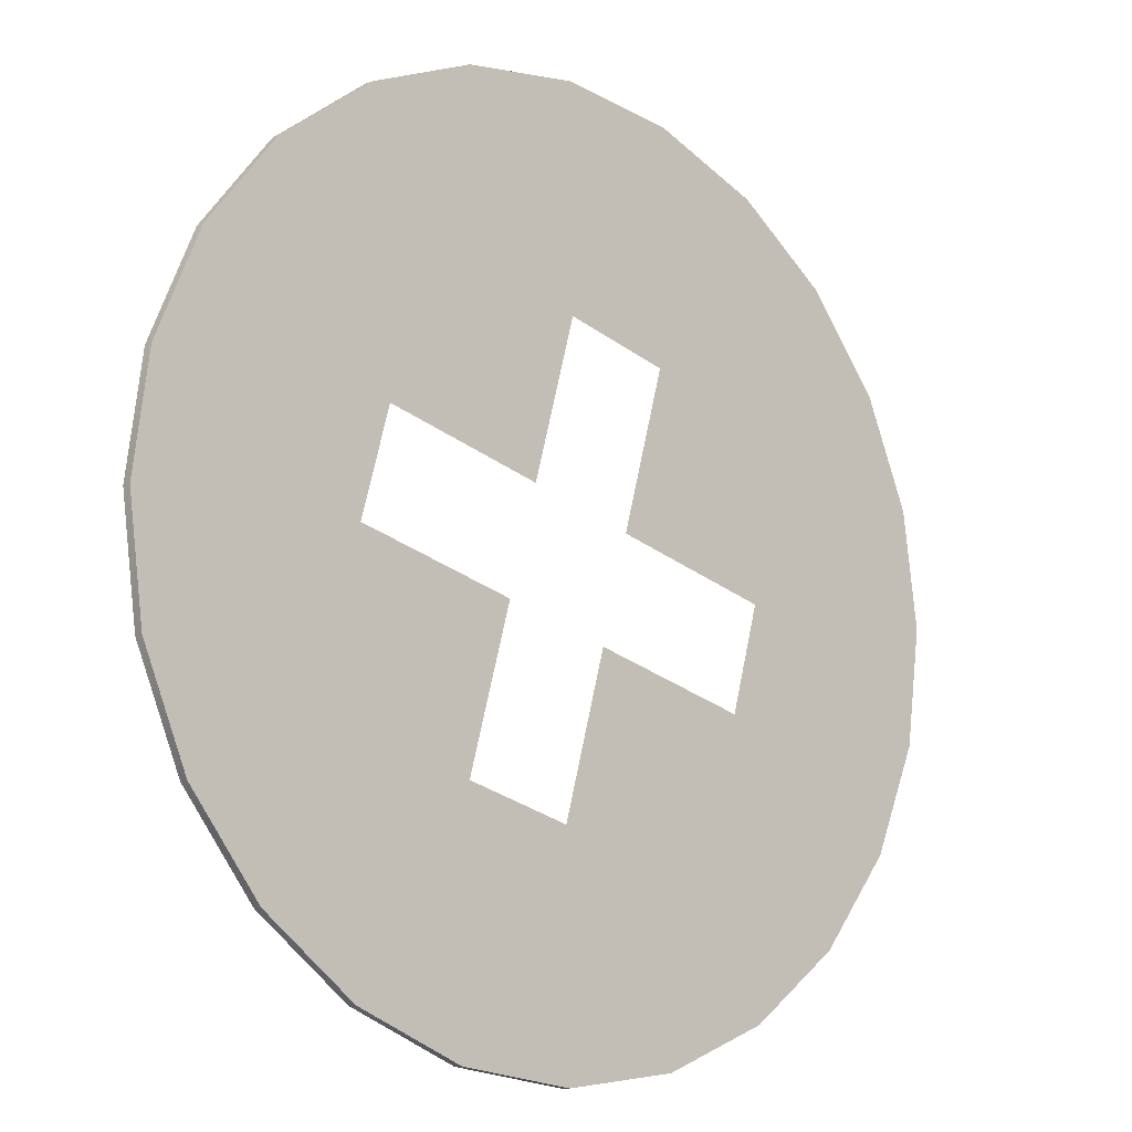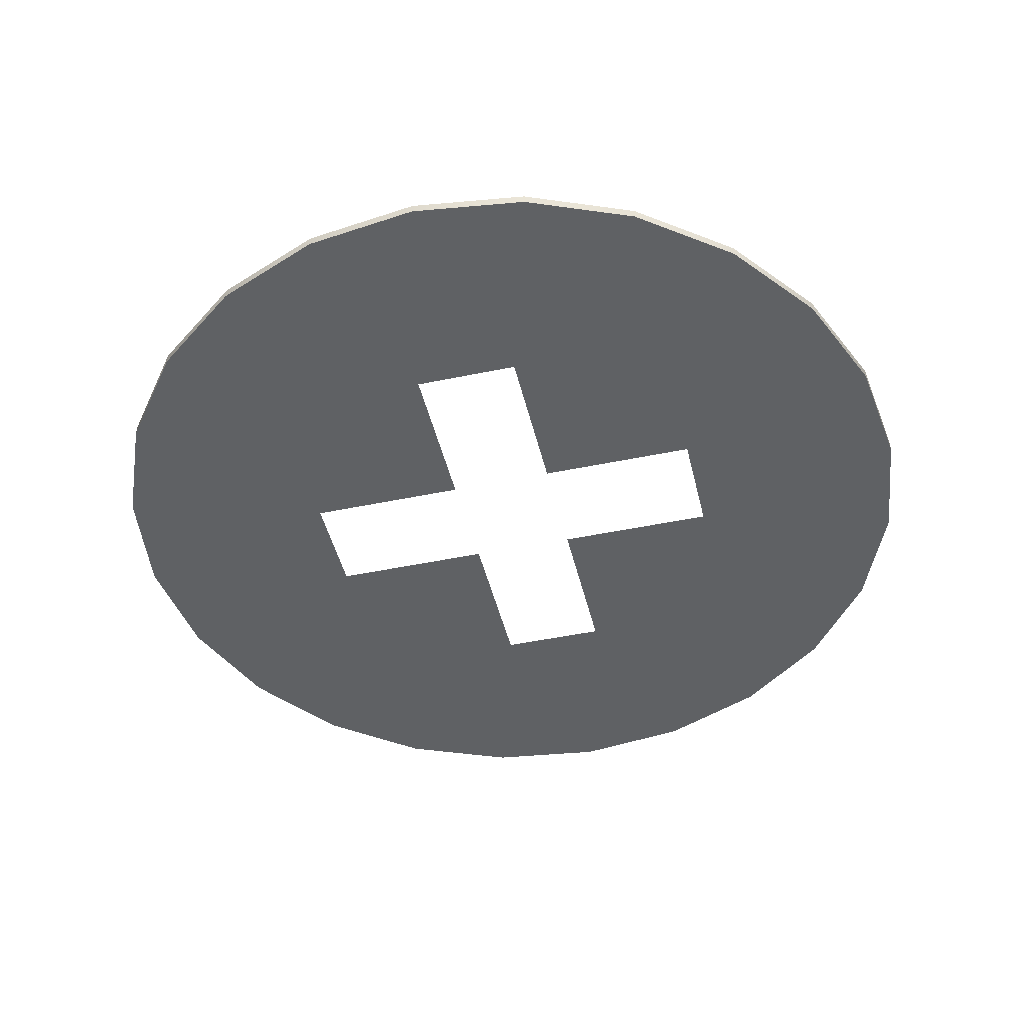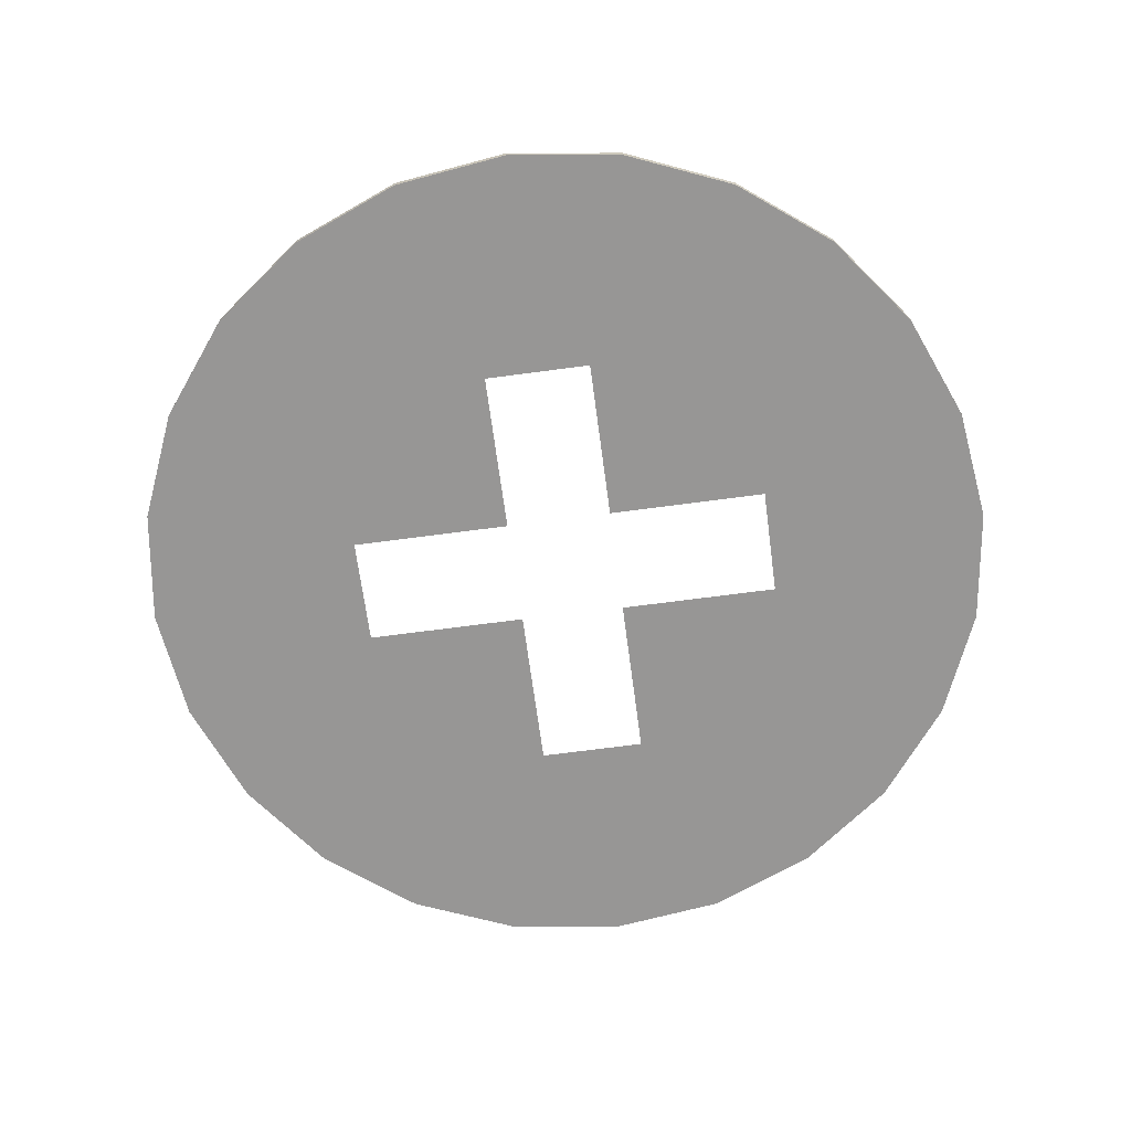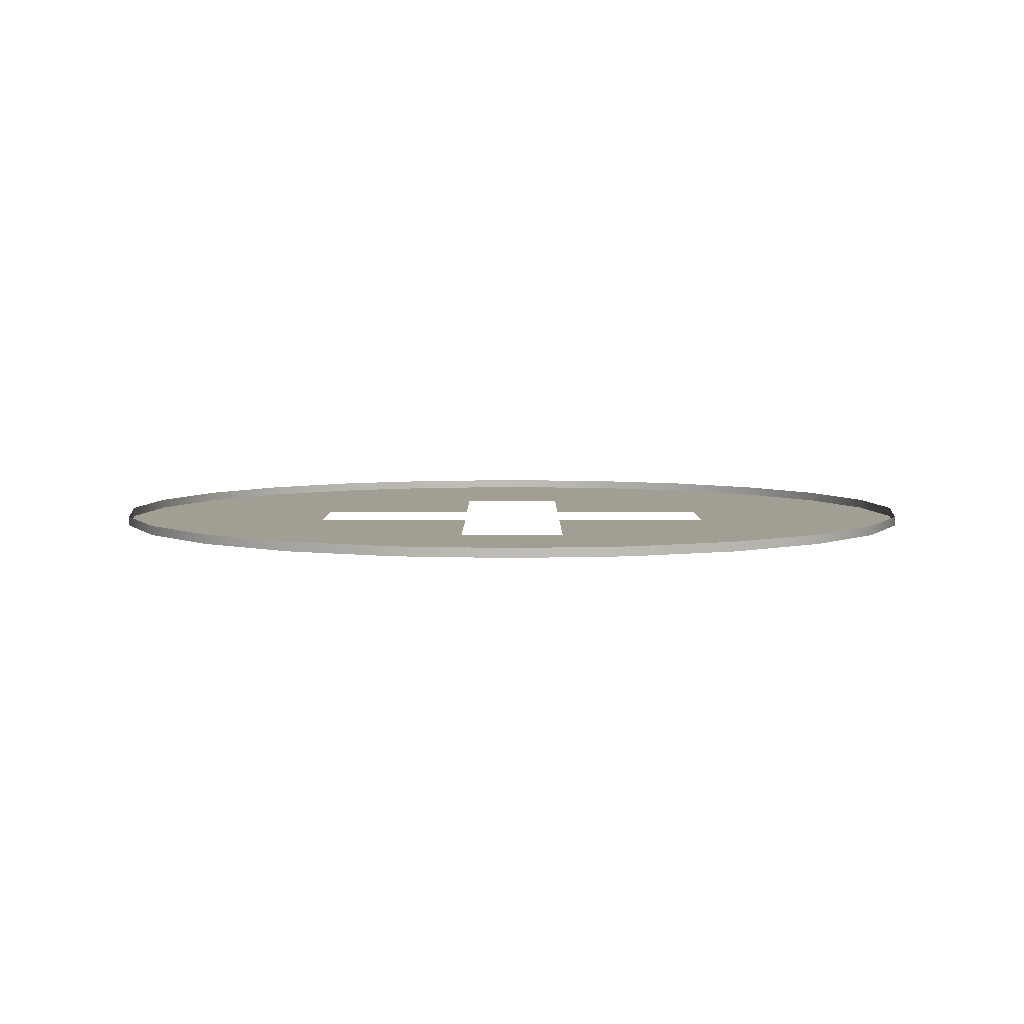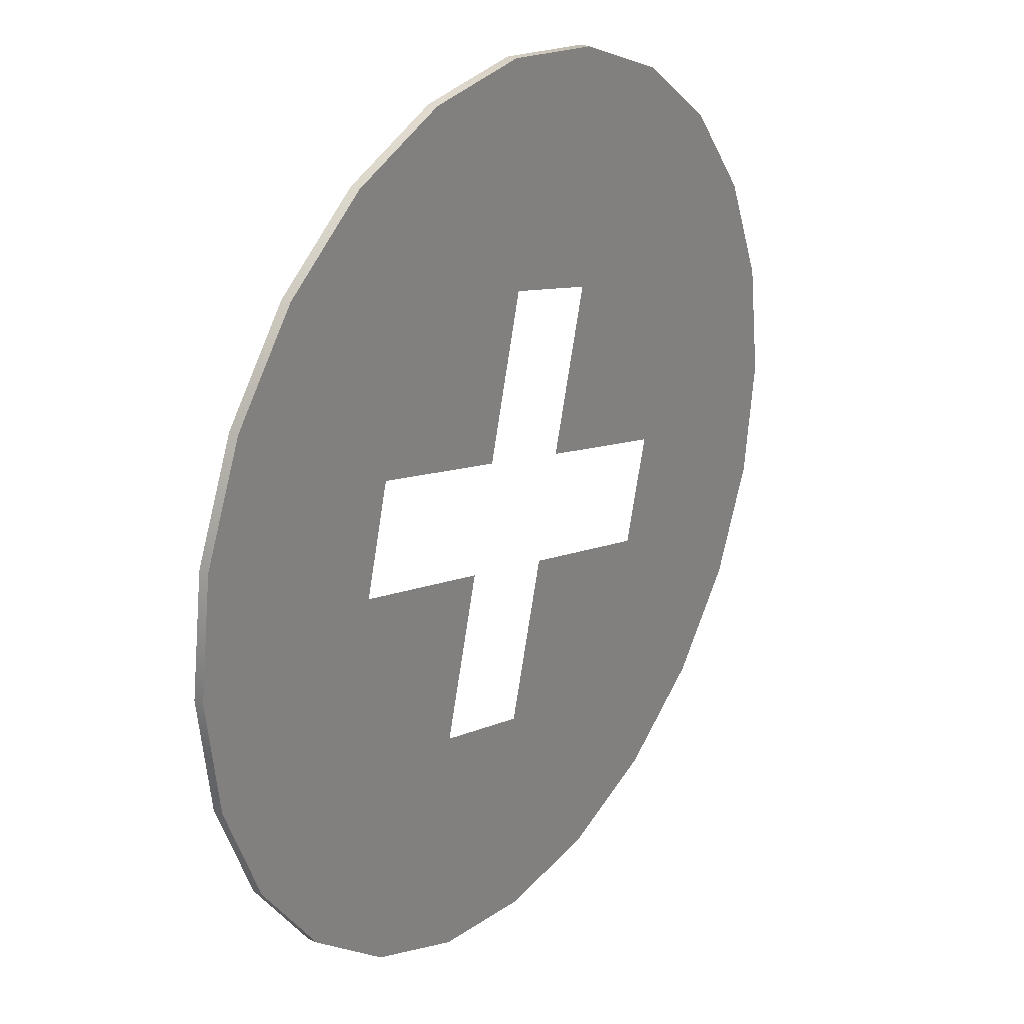
<metadata>
{"format":"obj","ext":"obj","renderer":"f3d","projection":"perspective","resolution":1024,"background":"white","views":[{"elev":-12.3,"azim":-41.0,"up":"+Z"},{"elev":-46.4,"azim":-151.6,"up":"+Y"},{"elev":-68.0,"azim":-157.4,"up":"+Y"},{"elev":5.1,"azim":105.1,"up":"+Y"},{"elev":25.9,"azim":-54.3,"up":"+Z"}]}
</metadata>
<code>
o #ID1821
v -0.1443 -0.3138 -0.3539
v -0.1448 -0.3135 -0.3505
v -0.1443 -0.3135 -0.3539
v -0.1448 -0.3138 -0.3505
v -0.1448 -0.3138 -0.3505
v -0.1443 -0.3138 -0.3539
v -0.1448 -0.3135 -0.3505
v -0.1443 -0.3135 -0.3539
v -0.143 -0.3138 -0.3571
v -0.143 -0.3135 -0.3571
v -0.143 -0.3138 -0.3571
v -0.143 -0.3135 -0.3571
v -0.1315 -0.3138 -0.3638
v -0.1347 -0.3138 -0.3564
v -0.1349 -0.3138 -0.3633
v -0.1316 -0.3138 -0.3572
v -0.1303 -0.3138 -0.3525
v -0.128 -0.3138 -0.3633
v -0.1256 -0.3138 -0.3537
v -0.1248 -0.3138 -0.362
v -0.1247 -0.3138 -0.3506
v -0.1221 -0.3138 -0.3599
v -0.1282 -0.3138 -0.3446
v -0.1295 -0.3138 -0.3493
v -0.128 -0.3138 -0.3376
v -0.1248 -0.3138 -0.339
v -0.1221 -0.3138 -0.3411
v -0.1199 -0.3138 -0.3571
v -0.1199 -0.3138 -0.3438
v -0.1186 -0.3138 -0.3539
v -0.1186 -0.3138 -0.347
v -0.1182 -0.3138 -0.3505
v -0.1382 -0.3138 -0.3504
v -0.1381 -0.3138 -0.339
v -0.1409 -0.3138 -0.3411
v -0.1374 -0.3138 -0.3472
v -0.1349 -0.3138 -0.3376
v -0.1326 -0.3138 -0.3485
v -0.1315 -0.3138 -0.3372
v -0.1314 -0.3138 -0.3437
v -0.1443 -0.3138 -0.3539
v -0.1443 -0.3138 -0.347
v -0.1448 -0.3138 -0.3505
v -0.143 -0.3138 -0.3571
v -0.143 -0.3138 -0.3438
v -0.1409 -0.3138 -0.3599
v -0.1381 -0.3138 -0.362
v -0.1335 -0.3138 -0.3516
v -0.1349 -0.3138 -0.3633
v -0.1381 -0.3138 -0.362
v -0.1347 -0.3138 -0.3564
v -0.1335 -0.3138 -0.3516
v -0.1382 -0.3138 -0.3504
v -0.1409 -0.3138 -0.3411
v -0.1409 -0.3138 -0.3599
v -0.143 -0.3138 -0.3438
v -0.143 -0.3138 -0.3571
v -0.1443 -0.3138 -0.347
v -0.1443 -0.3138 -0.3539
v -0.1448 -0.3138 -0.3505
v -0.1282 -0.3138 -0.3446
v -0.1314 -0.3138 -0.3437
v -0.128 -0.3138 -0.3376
v -0.1315 -0.3138 -0.3372
v -0.1326 -0.3138 -0.3485
v -0.1349 -0.3138 -0.3376
v -0.1374 -0.3138 -0.3472
v -0.1381 -0.3138 -0.339
v -0.1182 -0.3138 -0.3505
v -0.1186 -0.3138 -0.3539
v -0.1186 -0.3138 -0.347
v -0.1199 -0.3138 -0.3438
v -0.1199 -0.3138 -0.3571
v -0.1221 -0.3138 -0.3411
v -0.1221 -0.3138 -0.3599
v -0.1247 -0.3138 -0.3506
v -0.1248 -0.3138 -0.339
v -0.1295 -0.3138 -0.3493
v -0.1248 -0.3138 -0.362
v -0.1256 -0.3138 -0.3537
v -0.128 -0.3138 -0.3633
v -0.1303 -0.3138 -0.3525
v -0.1315 -0.3138 -0.3638
v -0.1316 -0.3138 -0.3572
v -0.1443 -0.3135 -0.347
v -0.1443 -0.3138 -0.347
v -0.1443 -0.3138 -0.347
v -0.1443 -0.3135 -0.347
v -0.1409 -0.3138 -0.3599
v -0.1409 -0.3135 -0.3599
v -0.1409 -0.3138 -0.3599
v -0.1409 -0.3135 -0.3599
v -0.143 -0.3135 -0.3438
v -0.143 -0.3138 -0.3438
v -0.143 -0.3138 -0.3438
v -0.143 -0.3135 -0.3438
v -0.1381 -0.3135 -0.362
v -0.1381 -0.3138 -0.362
v -0.1381 -0.3138 -0.362
v -0.1381 -0.3135 -0.362
v -0.1349 -0.3138 -0.3633
v -0.1349 -0.3135 -0.3633
v -0.1349 -0.3138 -0.3633
v -0.1349 -0.3135 -0.3633
v -0.1315 -0.3135 -0.3638
v -0.1315 -0.3138 -0.3638
v -0.1315 -0.3138 -0.3638
v -0.1315 -0.3135 -0.3638
v -0.128 -0.3138 -0.3633
v -0.128 -0.3135 -0.3633
v -0.128 -0.3138 -0.3633
v -0.128 -0.3135 -0.3633
v -0.1248 -0.3138 -0.362
v -0.1248 -0.3135 -0.362
v -0.1248 -0.3138 -0.362
v -0.1248 -0.3135 -0.362
v -0.1221 -0.3138 -0.3599
v -0.1221 -0.3135 -0.3599
v -0.1221 -0.3138 -0.3599
v -0.1221 -0.3135 -0.3599
v -0.1199 -0.3135 -0.3571
v -0.1199 -0.3138 -0.3571
v -0.1199 -0.3138 -0.3571
v -0.1199 -0.3135 -0.3571
v -0.1186 -0.3135 -0.3539
v -0.1186 -0.3138 -0.3539
v -0.1186 -0.3138 -0.3539
v -0.1186 -0.3135 -0.3539
v -0.1182 -0.3135 -0.3505
v -0.1182 -0.3138 -0.3505
v -0.1182 -0.3138 -0.3505
v -0.1182 -0.3135 -0.3505
v -0.1186 -0.3135 -0.347
v -0.1186 -0.3138 -0.347
v -0.1186 -0.3138 -0.347
v -0.1186 -0.3135 -0.347
v -0.1199 -0.3135 -0.3438
v -0.1199 -0.3138 -0.3438
v -0.1199 -0.3138 -0.3438
v -0.1199 -0.3135 -0.3438
v -0.1221 -0.3135 -0.3411
v -0.1221 -0.3138 -0.3411
v -0.1221 -0.3138 -0.3411
v -0.1221 -0.3135 -0.3411
v -0.1248 -0.3138 -0.339
v -0.1248 -0.3135 -0.339
v -0.1248 -0.3138 -0.339
v -0.1248 -0.3135 -0.339
v -0.128 -0.3135 -0.3376
v -0.128 -0.3138 -0.3376
v -0.128 -0.3138 -0.3376
v -0.128 -0.3135 -0.3376
v -0.1315 -0.3138 -0.3372
v -0.1315 -0.3135 -0.3372
v -0.1315 -0.3138 -0.3372
v -0.1315 -0.3135 -0.3372
v -0.1349 -0.3138 -0.3376
v -0.1349 -0.3135 -0.3376
v -0.1349 -0.3138 -0.3376
v -0.1349 -0.3135 -0.3376
v -0.1381 -0.3138 -0.339
v -0.1381 -0.3135 -0.339
v -0.1381 -0.3138 -0.339
v -0.1381 -0.3135 -0.339
v -0.1409 -0.3135 -0.3411
v -0.1409 -0.3138 -0.3411
v -0.1409 -0.3138 -0.3411
v -0.1409 -0.3135 -0.3411
f 5 6 7
f 8 7 6
f 6 11 8
f 12 8 11
f 49 50 51
f 51 50 52
f 52 50 53
f 53 50 54
f 50 55 54
f 54 55 56
f 55 57 56
f 56 57 58
f 57 59 58
f 60 58 59
f 61 62 63
f 63 62 64
f 62 65 64
f 64 65 66
f 65 67 66
f 66 67 68
f 67 53 68
f 54 68 53
f 69 70 71
f 71 70 72
f 70 73 72
f 72 73 74
f 73 75 74
f 75 76 74
f 74 76 77
f 77 76 63
f 63 76 61
f 78 61 76
f 75 79 76
f 76 79 80
f 79 81 80
f 80 81 82
f 81 83 82
f 82 83 84
f 84 83 51
f 49 51 83
f 87 5 88
f 7 88 5
f 11 91 12
f 92 12 91
f 95 87 96
f 88 96 87
f 99 100 91
f 92 91 100
f 99 103 100
f 104 100 103
f 107 108 103
f 104 103 108
f 107 111 108
f 112 108 111
f 111 115 112
f 116 112 115
f 115 119 116
f 120 116 119
f 123 124 119
f 120 119 124
f 127 128 123
f 124 123 128
f 131 132 127
f 128 127 132
f 135 136 131
f 132 131 136
f 139 140 135
f 136 135 140
f 143 144 139
f 140 139 144
f 143 147 144
f 148 144 147
f 151 152 147
f 148 147 152
f 151 155 152
f 156 152 155
f 155 159 156
f 160 156 159
f 159 163 160
f 164 160 163
f 167 168 163
f 164 163 168
f 167 95 168
f 96 168 95
f 1 2 3
f 2 1 4
f 9 3 10
f 3 9 1
f 13 14 15
f 14 13 16
f 16 13 17
f 17 13 18
f 17 18 19
f 19 18 20
f 19 20 21
f 21 20 22
f 21 23 24
f 23 21 25
f 25 21 26
f 26 21 27
f 27 21 22
f 27 22 28
f 27 28 29
f 29 28 30
f 29 30 31
f 31 30 32
f 33 34 35
f 34 33 36
f 34 36 37
f 37 36 38
f 37 38 39
f 39 38 40
f 39 40 25
f 25 40 23
f 41 42 43
f 42 41 44
f 42 44 45
f 45 44 46
f 45 46 35
f 35 46 47
f 35 47 33
f 33 47 48
f 48 47 14
f 14 47 15
f 4 85 2
f 85 4 86
f 89 10 90
f 10 89 9
f 86 93 85
f 93 86 94
f 97 89 90
f 89 97 98
f 101 97 102
f 97 101 98
f 105 101 102
f 101 105 106
f 109 105 110
f 105 109 106
f 113 110 114
f 110 113 109
f 117 114 118
f 114 117 113
f 121 117 118
f 117 121 122
f 125 122 121
f 122 125 126
f 129 126 125
f 126 129 130
f 133 130 129
f 130 133 134
f 137 134 133
f 134 137 138
f 141 138 137
f 138 141 142
f 145 141 146
f 141 145 142
f 149 145 146
f 145 149 150
f 153 149 154
f 149 153 150
f 157 154 158
f 154 157 153
f 161 158 162
f 158 161 157
f 165 161 162
f 161 165 166
f 94 165 93
f 165 94 166

</code>
